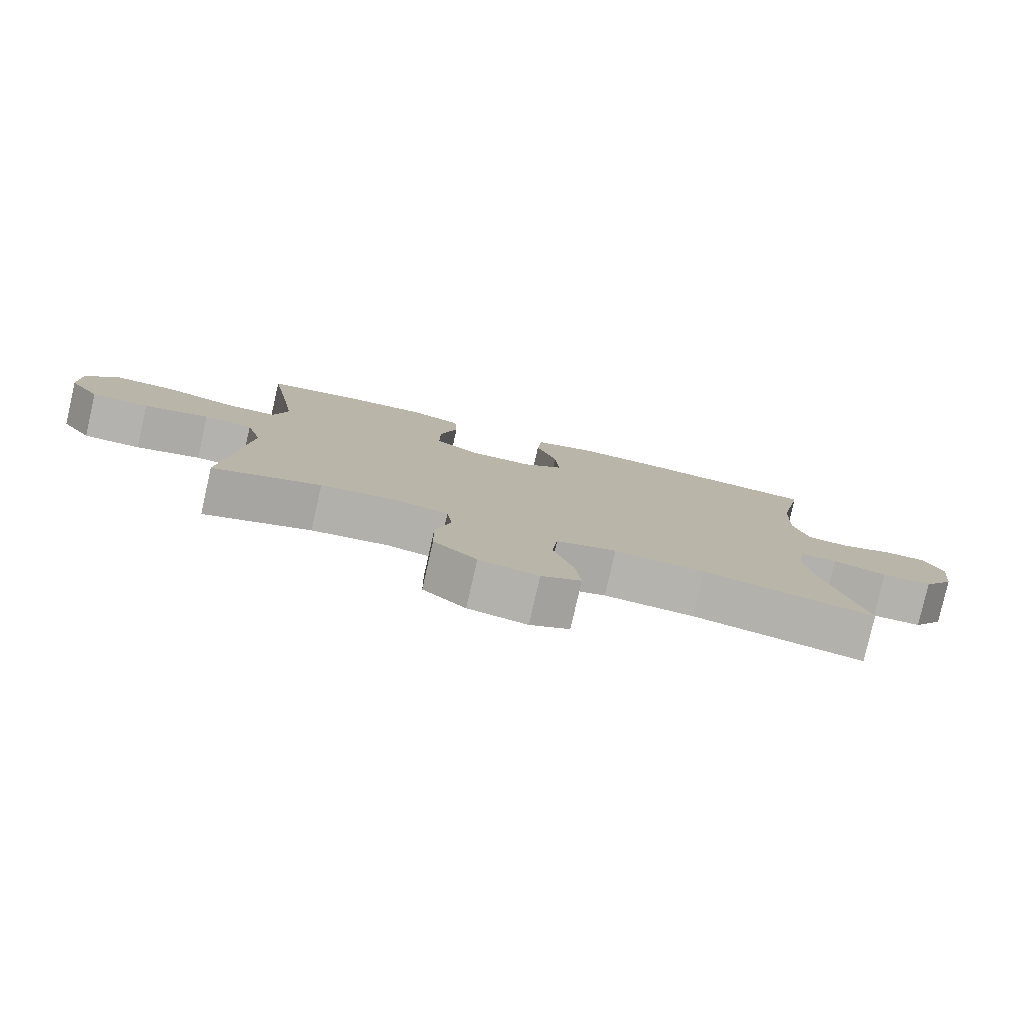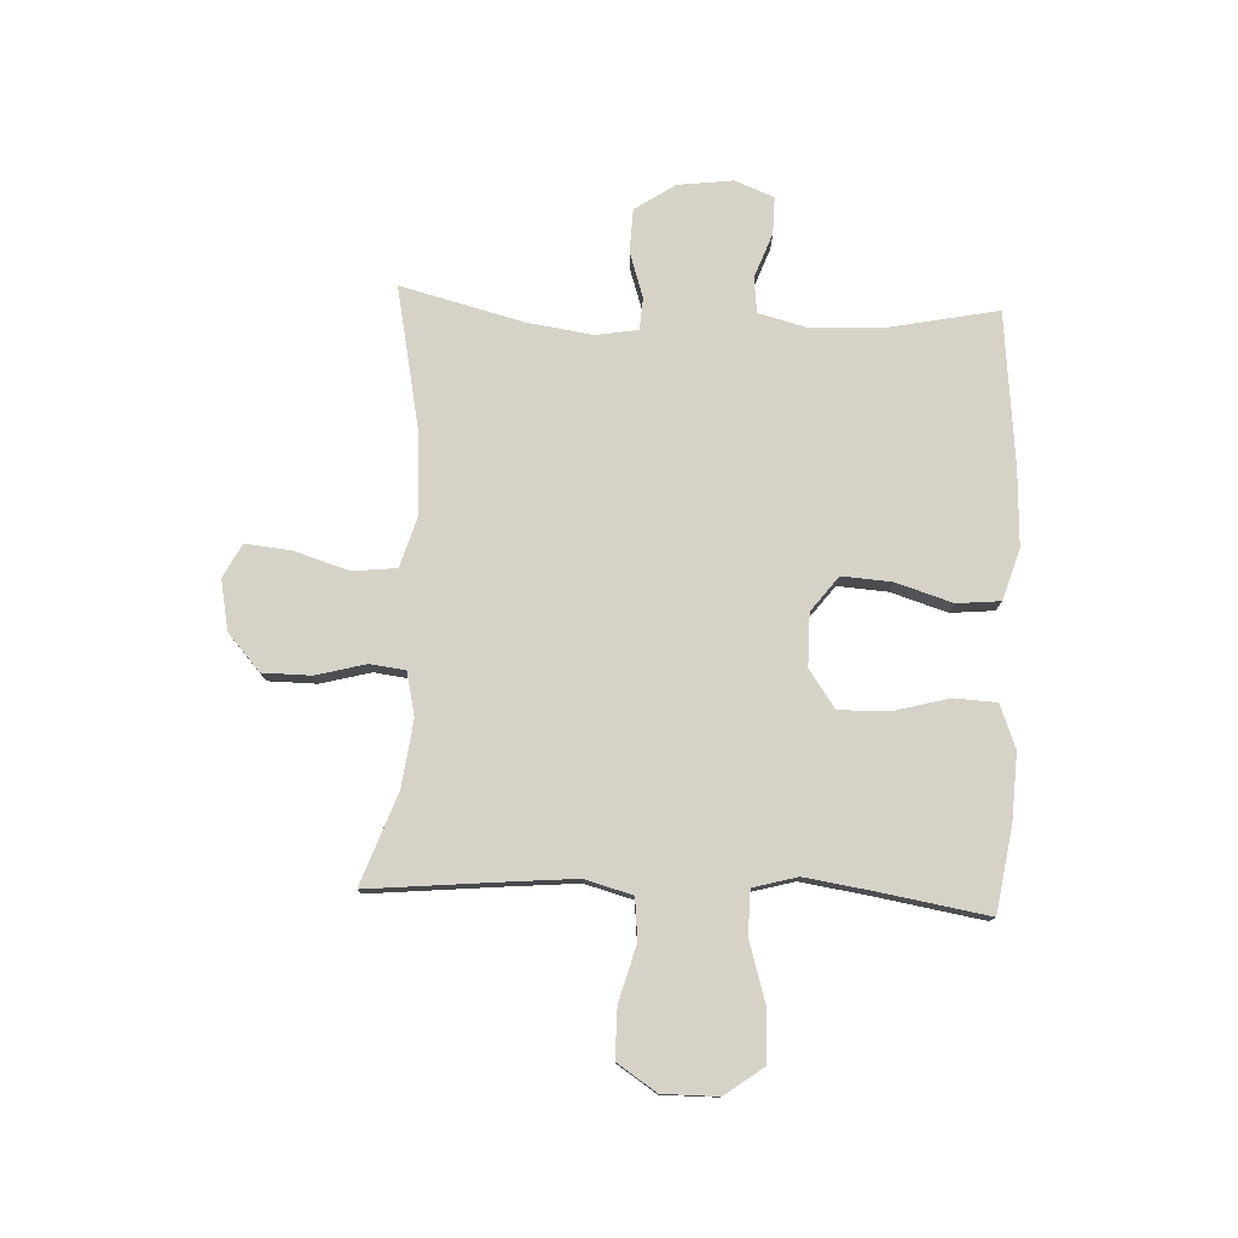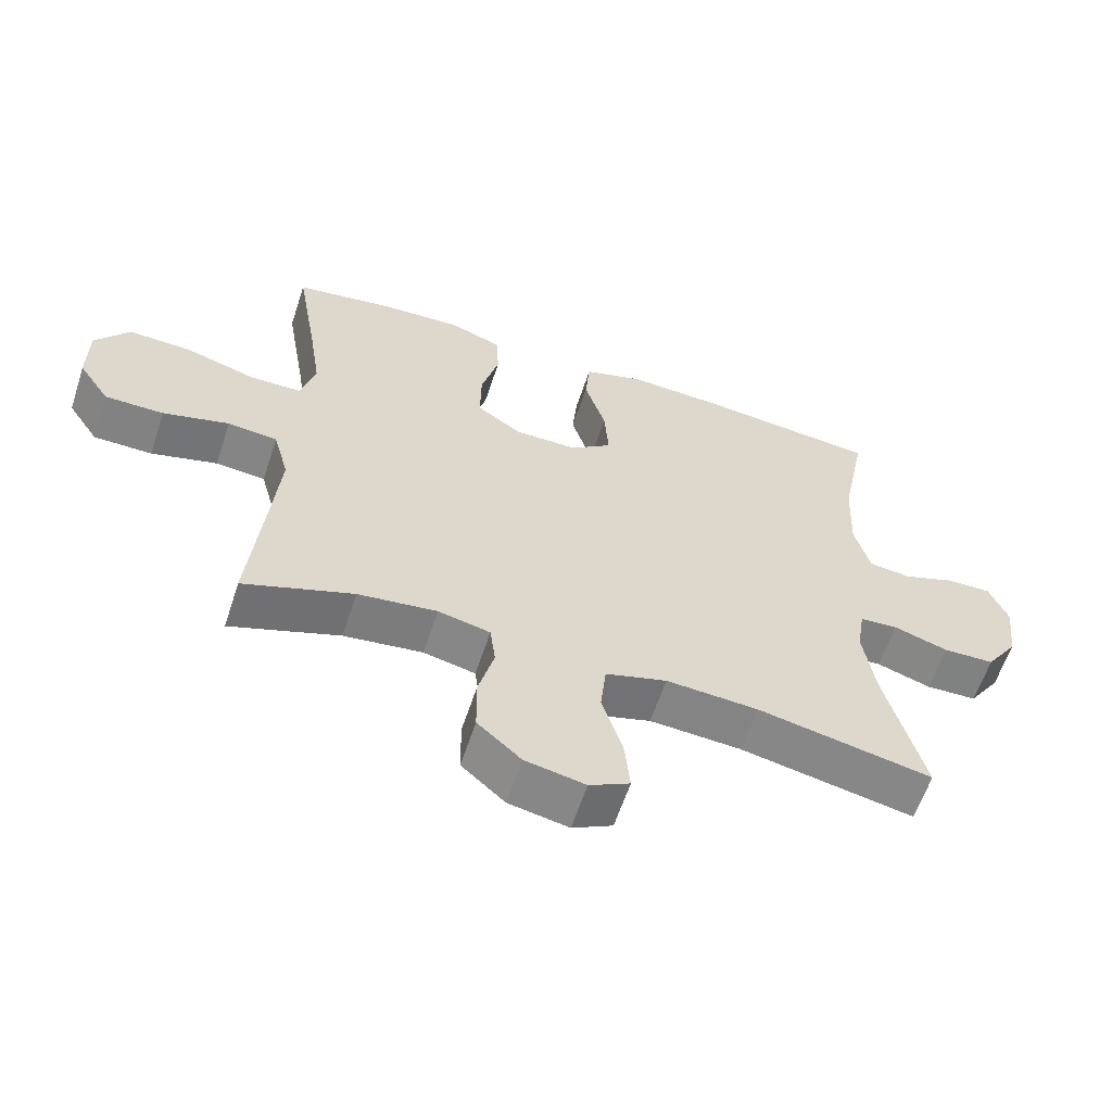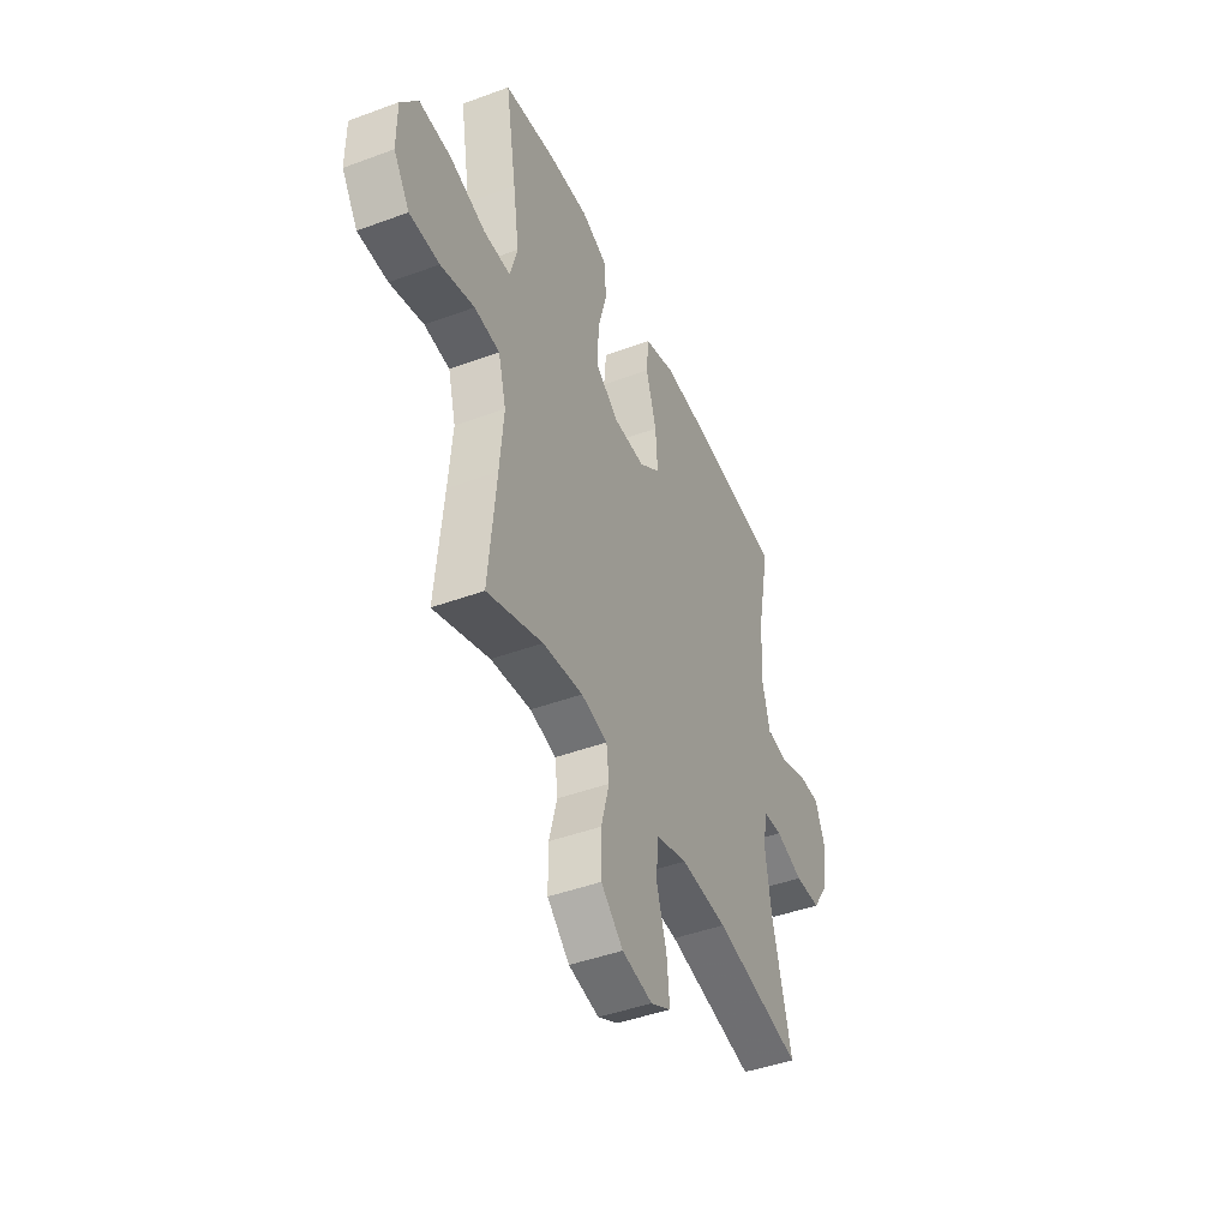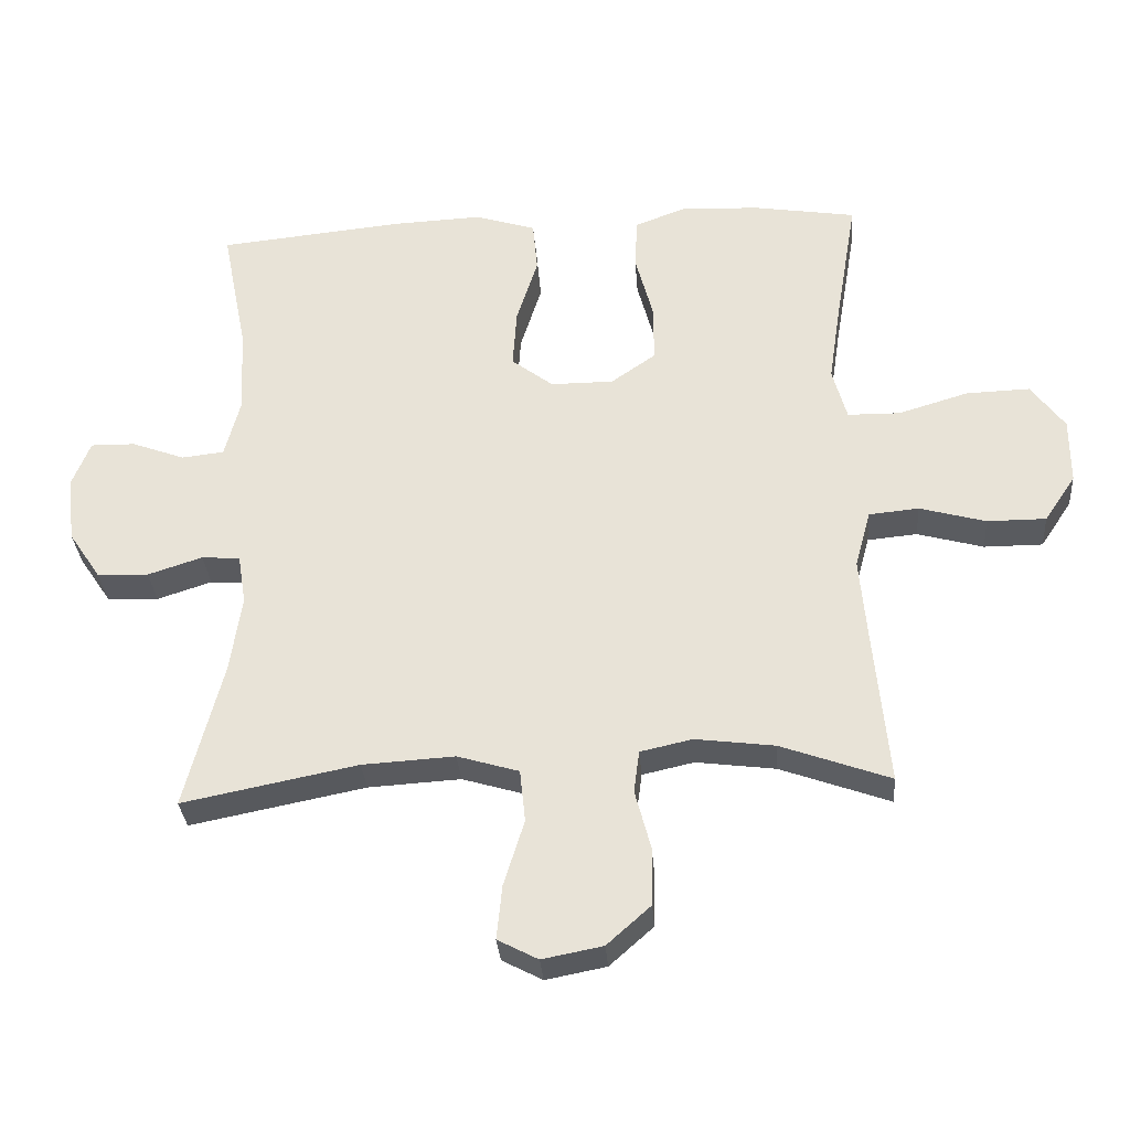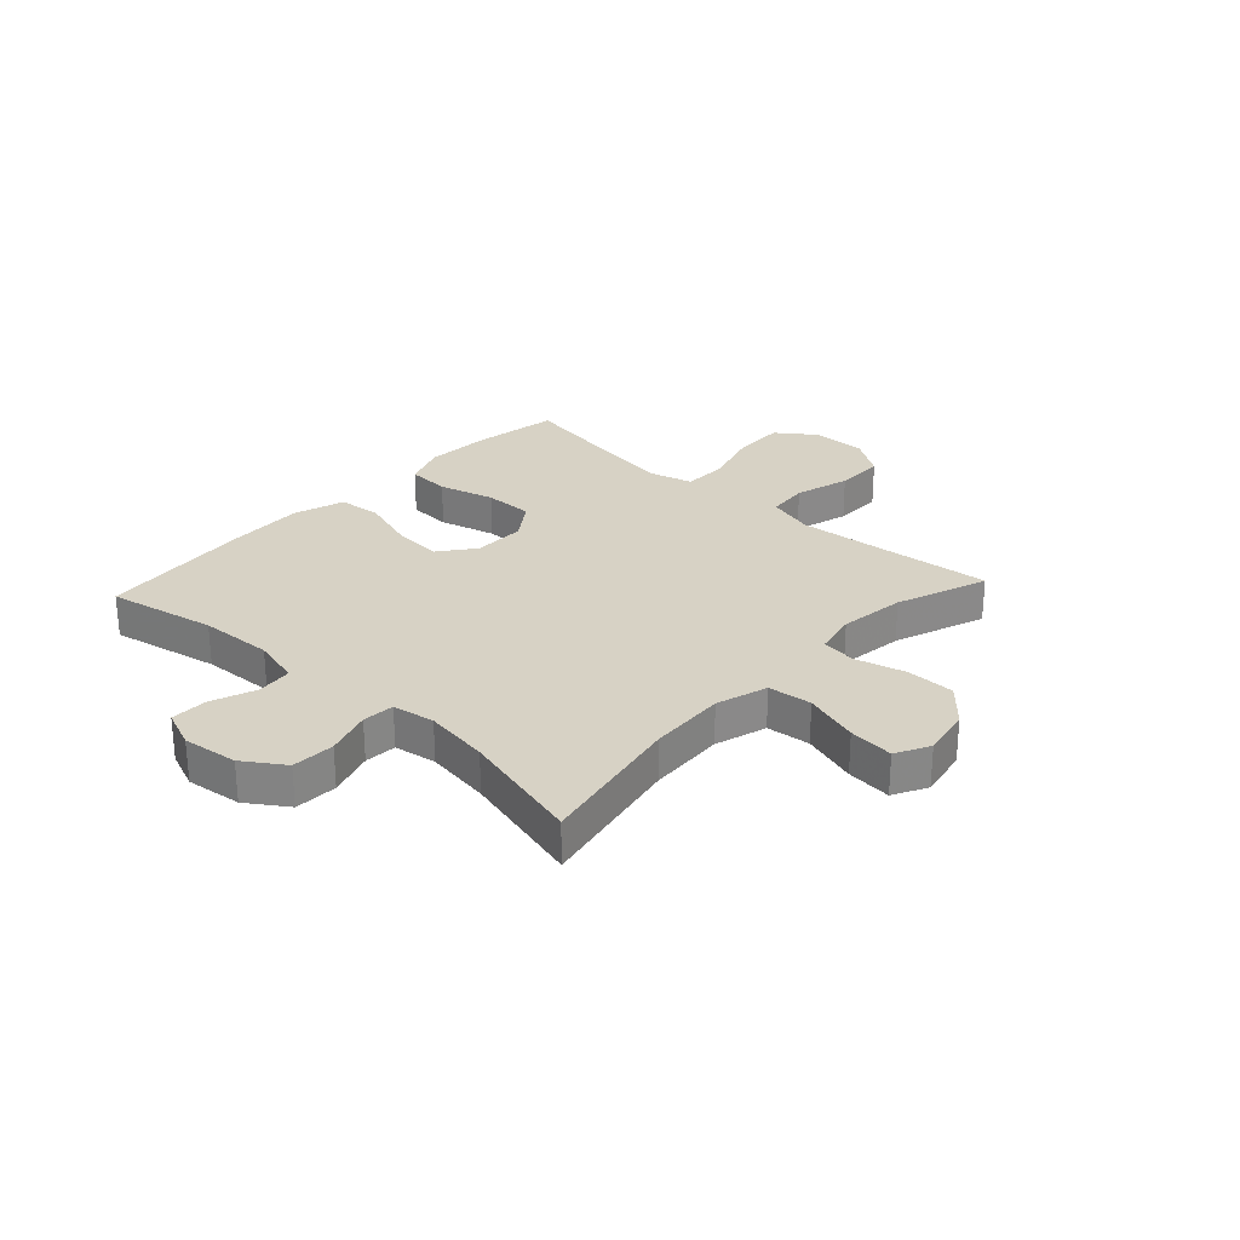
<metadata>
{"format":"obj","ext":"obj","renderer":"f3d","projection":"perspective","resolution":1024,"background":"white","views":[{"elev":-79.8,"azim":-12.8,"up":"+Z"},{"elev":77.5,"azim":-87.5,"up":"+Y"},{"elev":-60.8,"azim":-18.2,"up":"+Z"},{"elev":-44.6,"azim":-66.7,"up":"+Z"},{"elev":-32.0,"azim":-175.7,"up":"+Z"},{"elev":27.5,"azim":132.7,"up":"+Y"}]}
</metadata>
<code>
v 0.5 0.07 -0.5
v 0.244 0.07 -0.449
v 0.109 0.07 -0.441
v 0.019 0.07 -0.468
v 0.011 0.07 -0.545
v 0.041 0.07 -0.642
v 0.049 0.07 -0.721
v -0.01 0.07 -0.752
v -0.098 0.07 -0.735
v -0.162 0.07 -0.678
v -0.163 0.07 -0.593
v -0.14 0.07 -0.506
v -0.148 0.07 -0.444
v -0.224 0.07 -0.427
v -0.34 0.07 -0.442
v -0.5 0.07 -0.5
v -0.479 0.07 -0.276
v -0.468 0.07 -0.149
v -0.491 0.07 -0.065
v -0.564 0.07 -0.058
v -0.661 0.07 -0.085
v -0.747 0.07 -0.085
v -0.793 0.07 -0.016
v -0.793 0.07 0.081
v -0.744 0.07 0.148
v -0.651 0.07 0.145
v -0.548 0.07 0.114
v -0.471 0.07 0.115
v -0.45 0.07 0.192
v -0.468 0.07 0.311
v -0.5 0.07 0.5
v -0.351 0.07 0.524
v -0.235 0.07 0.53
v -0.159 0.07 0.501
v -0.155 0.07 0.426
v -0.181 0.07 0.328
v -0.182 0.07 0.242
v -0.116 0.07 0.196
v -0.024 0.07 0.196
v 0.037 0.07 0.243
v 0.031 0.07 0.33
v 0 0.07 0.429
v 0.007 0.07 0.505
v 0.096 0.07 0.533
v 0.23 0.07 0.527
v 0.5 0.07 0.5
v 0.462 0.07 0.31
v 0.456 0.07 0.181
v 0.478 0.07 0.096
v 0.54 0.07 0.089
v 0.618 0.07 0.118
v 0.683 0.07 0.119
v 0.71 0.07 0.051
v 0.698 0.07 -0.046
v 0.651 0.07 -0.116
v 0.576 0.07 -0.119
v 0.496 0.07 -0.093
v 0.44 0.07 -0.097
v 0.428 0.07 -0.171
v 0.445 0.07 -0.285
v 0.5 0 -0.5
v 0.244 0 -0.449
v 0.109 0 -0.441
v 0.019 0 -0.468
v 0.011 0 -0.545
v 0.041 0 -0.642
v 0.049 0 -0.721
v -0.01 0 -0.752
v -0.098 0 -0.735
v -0.162 0 -0.678
v -0.163 0 -0.593
v -0.14 0 -0.506
v -0.148 0 -0.444
v -0.224 0 -0.427
v -0.34 0 -0.442
v -0.5 0 -0.5
v -0.479 0 -0.276
v -0.468 0 -0.149
v -0.491 0 -0.065
v -0.564 0 -0.058
v -0.661 0 -0.085
v -0.747 0 -0.085
v -0.793 0 -0.016
v -0.793 0 0.081
v -0.744 0 0.148
v -0.651 0 0.145
v -0.548 0 0.114
v -0.471 0 0.115
v -0.45 0 0.192
v -0.468 0 0.311
v -0.5 0 0.5
v -0.351 0 0.524
v -0.235 0 0.53
v -0.159 0 0.501
v -0.155 0 0.426
v -0.181 0 0.328
v -0.182 0 0.242
v -0.116 0 0.196
v -0.024 0 0.196
v 0.037 0 0.243
v 0.031 0 0.33
v 0 0 0.429
v 0.007 0 0.505
v 0.096 0 0.533
v 0.23 0 0.527
v 0.5 0 0.5
v 0.462 0 0.31
v 0.456 0 0.181
v 0.478 0 0.096
v 0.54 0 0.089
v 0.618 0 0.118
v 0.683 0 0.119
v 0.71 0 0.051
v 0.698 0 -0.046
v 0.651 0 -0.116
v 0.576 0 -0.119
v 0.496 0 -0.093
v 0.44 0 -0.097
v 0.428 0 -0.171
v 0.445 0 -0.285
f 55 56 57
f 54 55 57
f 53 54 57
f 52 53 57
f 51 52 57
f 50 51 57
f 49 50 57 58
f 48 49 58
f 47 48 58 59
f 45 46 47
f 44 45 47
f 43 44 47
f 42 43 47
f 41 42 47
f 40 41 47 59
f 34 35 36
f 33 34 36
f 32 33 36
f 31 32 36
f 30 31 36
f 29 30 36 37
f 28 29 37 38
f 25 26 27
f 24 25 27
f 23 24 27
f 22 23 27
f 21 22 27
f 20 21 27
f 19 20 27 28
f 28 38 39
f 19 28 39
f 18 19 39
f 15 16 17
f 40 59 60
f 39 40 60
f 18 39 60
f 17 18 60
f 15 17 60
f 14 15 60
f 10 11 12
f 9 10 12
f 8 9 12
f 7 8 12
f 6 7 12
f 5 6 12
f 60 1 2
f 60 2 3
f 60 3 4
f 14 60 4
f 13 14 4
f 4 5 12 13
f 117 116 115
f 117 115 114
f 117 114 113
f 117 113 112
f 117 112 111
f 117 111 110
f 118 117 110 109
f 118 109 108
f 119 118 108 107
f 107 106 105
f 107 105 104
f 107 104 103
f 107 103 102
f 107 102 101
f 119 107 101 100
f 96 95 94
f 96 94 93
f 96 93 92
f 96 92 91
f 96 91 90
f 97 96 90 89
f 98 97 89 88
f 87 86 85
f 87 85 84
f 87 84 83
f 87 83 82
f 87 82 81
f 87 81 80
f 88 87 80 79
f 99 98 88
f 99 88 79
f 99 79 78
f 77 76 75
f 120 119 100
f 120 100 99
f 120 99 78
f 120 78 77
f 120 77 75
f 120 75 74
f 72 71 70
f 72 70 69
f 72 69 68
f 72 68 67
f 72 67 66
f 72 66 65
f 62 61 120
f 63 62 120
f 64 63 120
f 64 120 74
f 64 74 73
f 73 72 65 64
f 1 61 62 2
f 2 62 63 3
f 3 63 64 4
f 4 64 65 5
f 5 65 66 6
f 6 66 67 7
f 7 67 68 8
f 8 68 69 9
f 9 69 70 10
f 10 70 71 11
f 11 71 72 12
f 12 72 73 13
f 13 73 74 14
f 14 74 75 15
f 15 75 76 16
f 16 76 77 17
f 17 77 78 18
f 18 78 79 19
f 19 79 80 20
f 20 80 81 21
f 21 81 82 22
f 22 82 83 23
f 23 83 84 24
f 24 84 85 25
f 25 85 86 26
f 26 86 87 27
f 27 87 88 28
f 28 88 89 29
f 29 89 90 30
f 30 90 91 31
f 31 91 92 32
f 32 92 93 33
f 33 93 94 34
f 34 94 95 35
f 35 95 96 36
f 36 96 97 37
f 37 97 98 38
f 38 98 99 39
f 39 99 100 40
f 40 100 101 41
f 41 101 102 42
f 42 102 103 43
f 43 103 104 44
f 44 104 105 45
f 45 105 106 46
f 46 106 107 47
f 47 107 108 48
f 48 108 109 49
f 49 109 110 50
f 50 110 111 51
f 51 111 112 52
f 52 112 113 53
f 53 113 114 54
f 54 114 115 55
f 55 115 116 56
f 56 116 117 57
f 57 117 118 58
f 58 118 119 59
f 59 119 120 60
f 60 120 61 1

</code>
